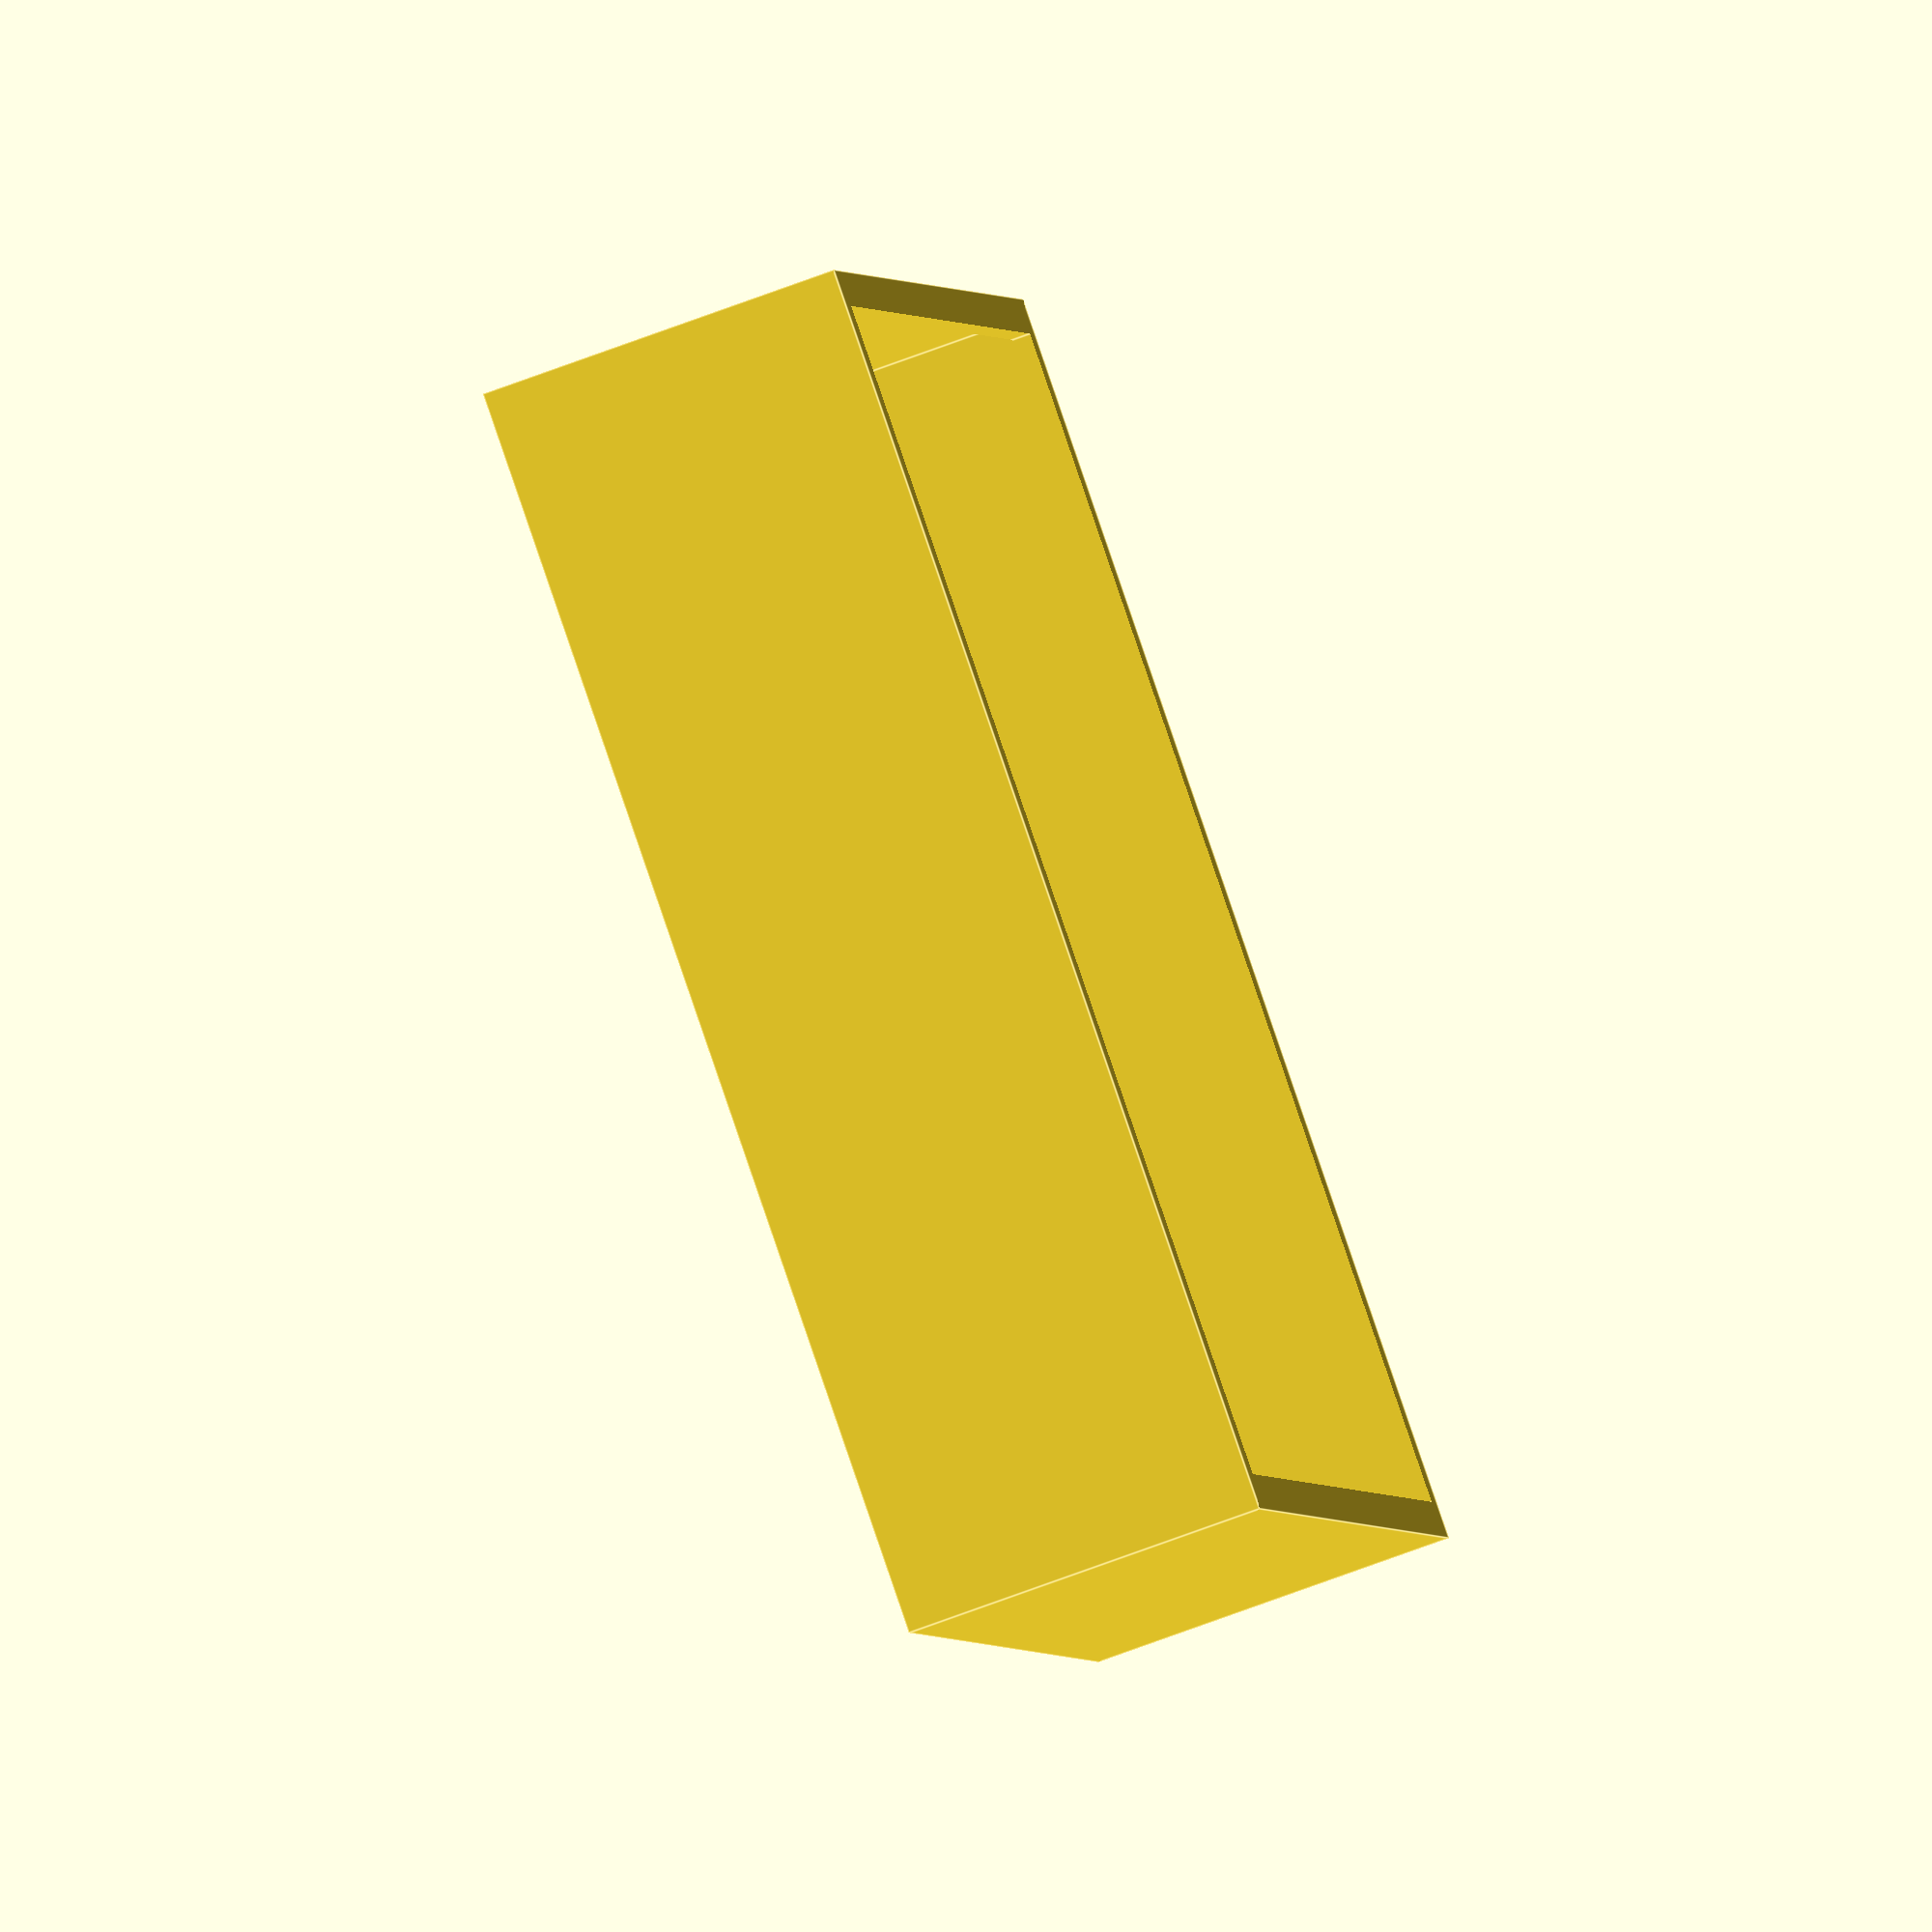
<openscad>
difference() {
    cube([175,175,50]);
    translate([5,5,-5]) cube([165,165,70]);
    translate([2.5,2.5,2.5]) cube([170,170,70]);
}
</openscad>
<views>
elev=68.7 azim=336.0 roll=110.8 proj=o view=edges
</views>
